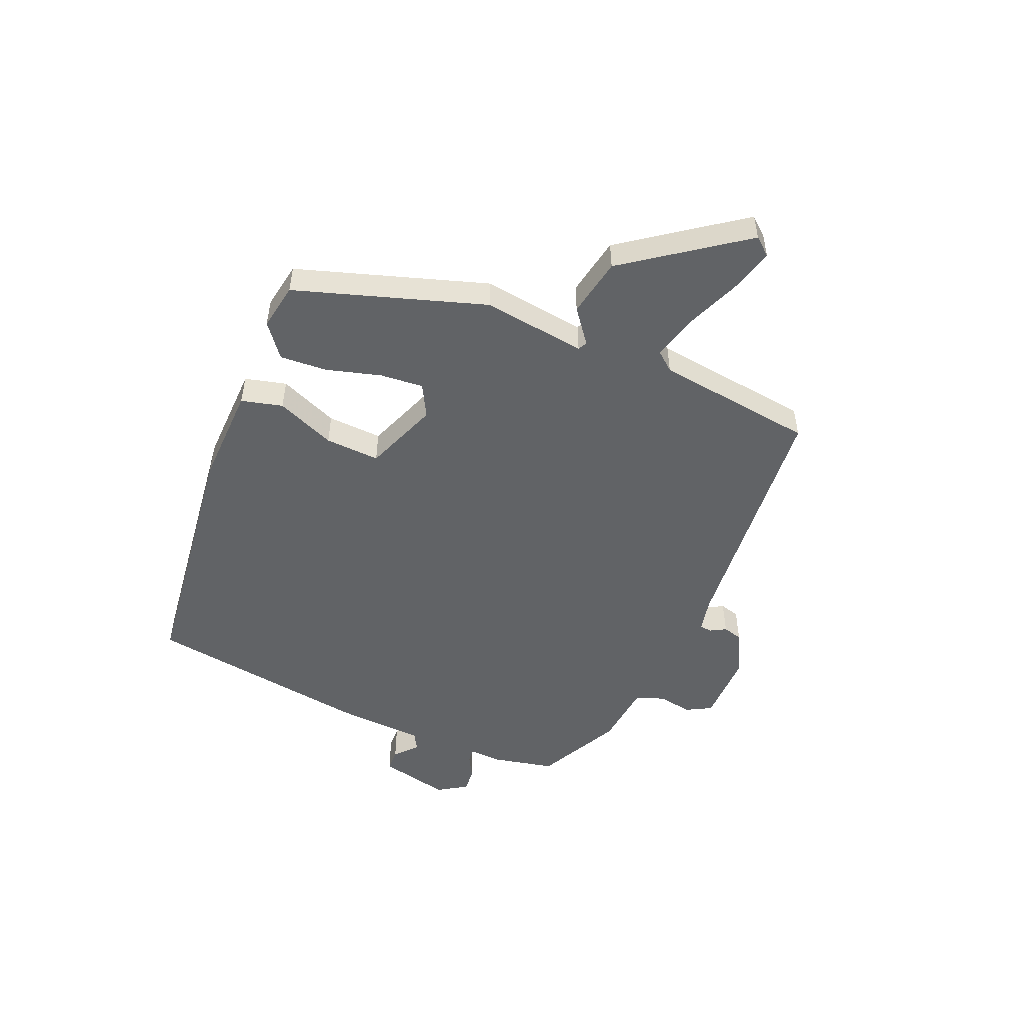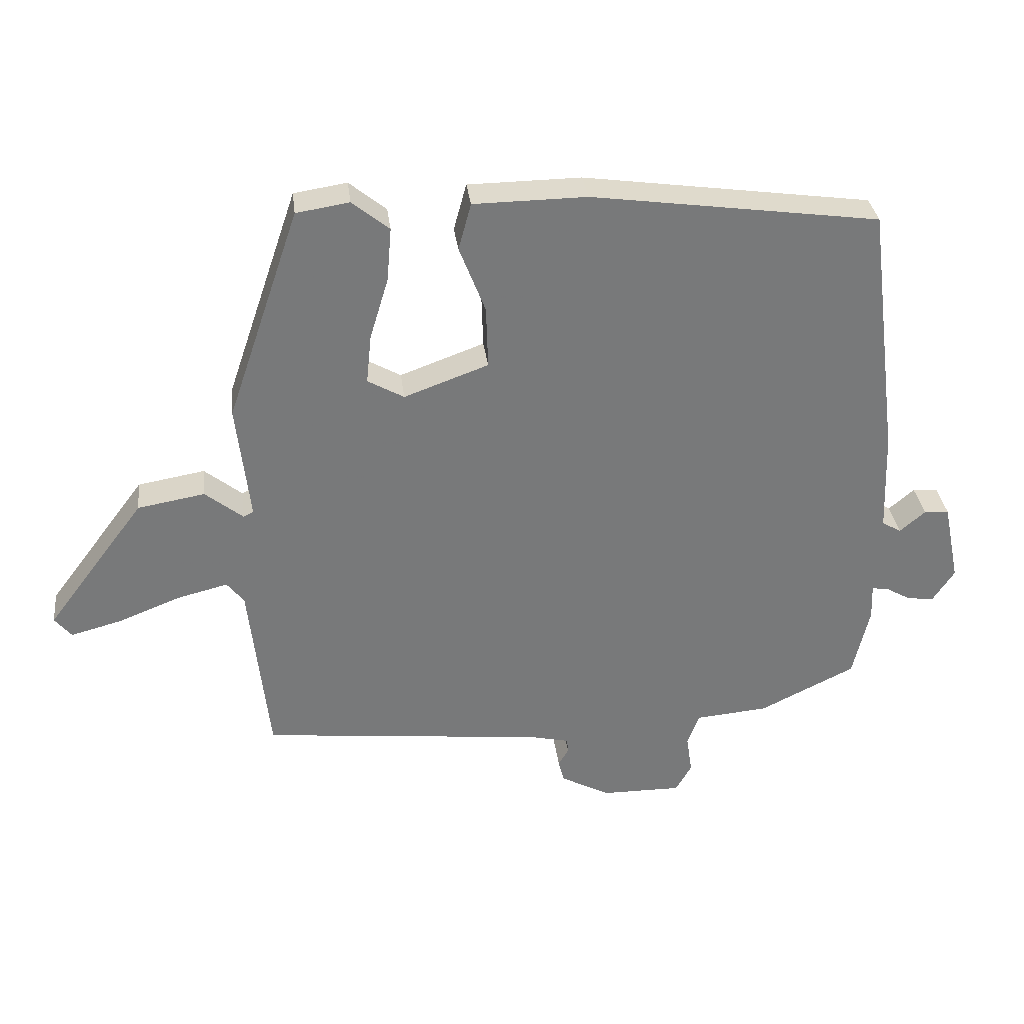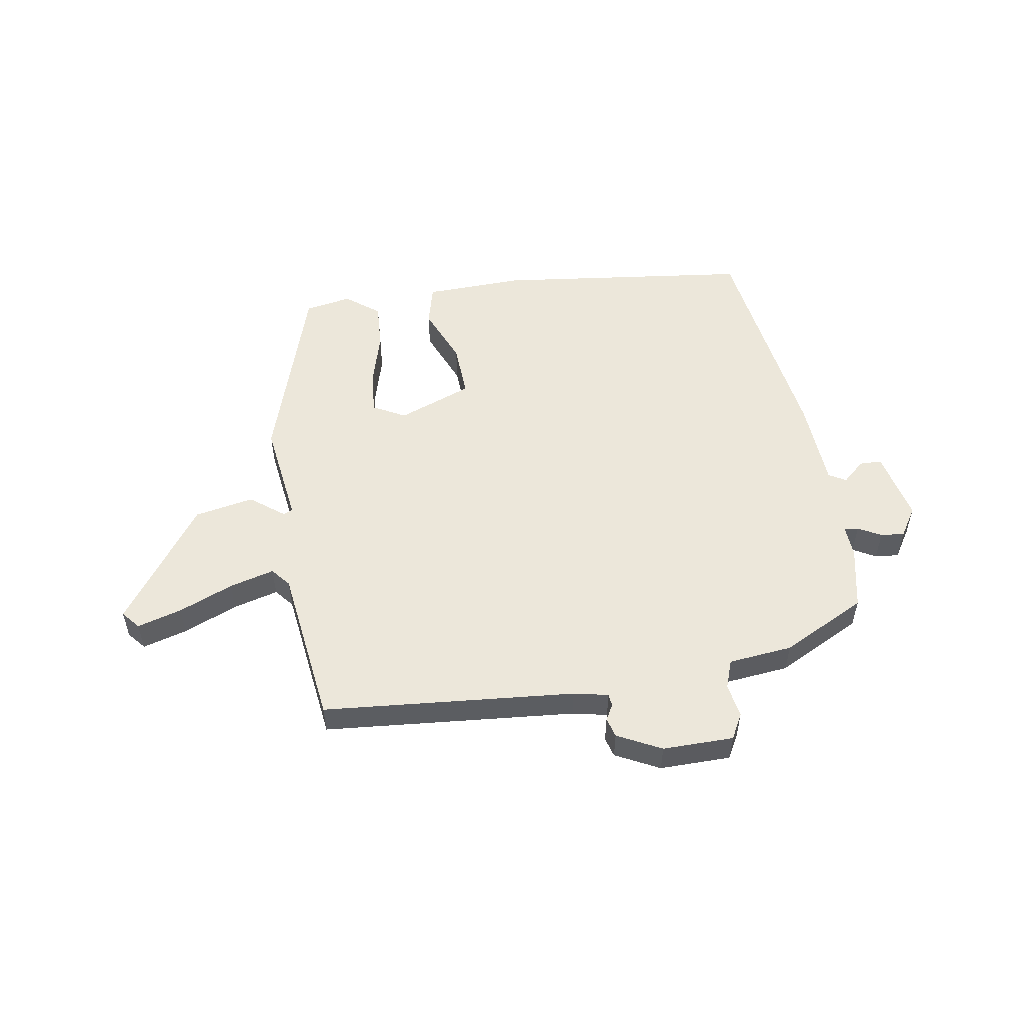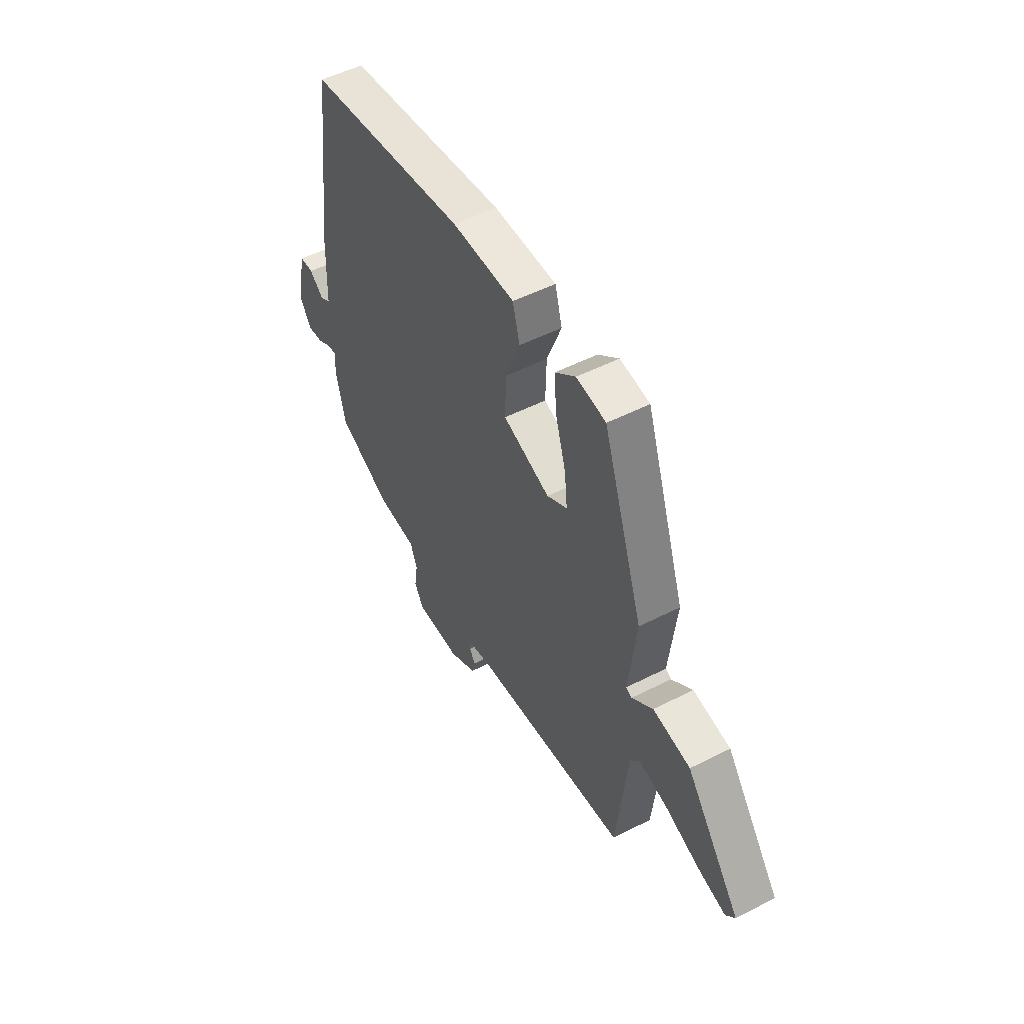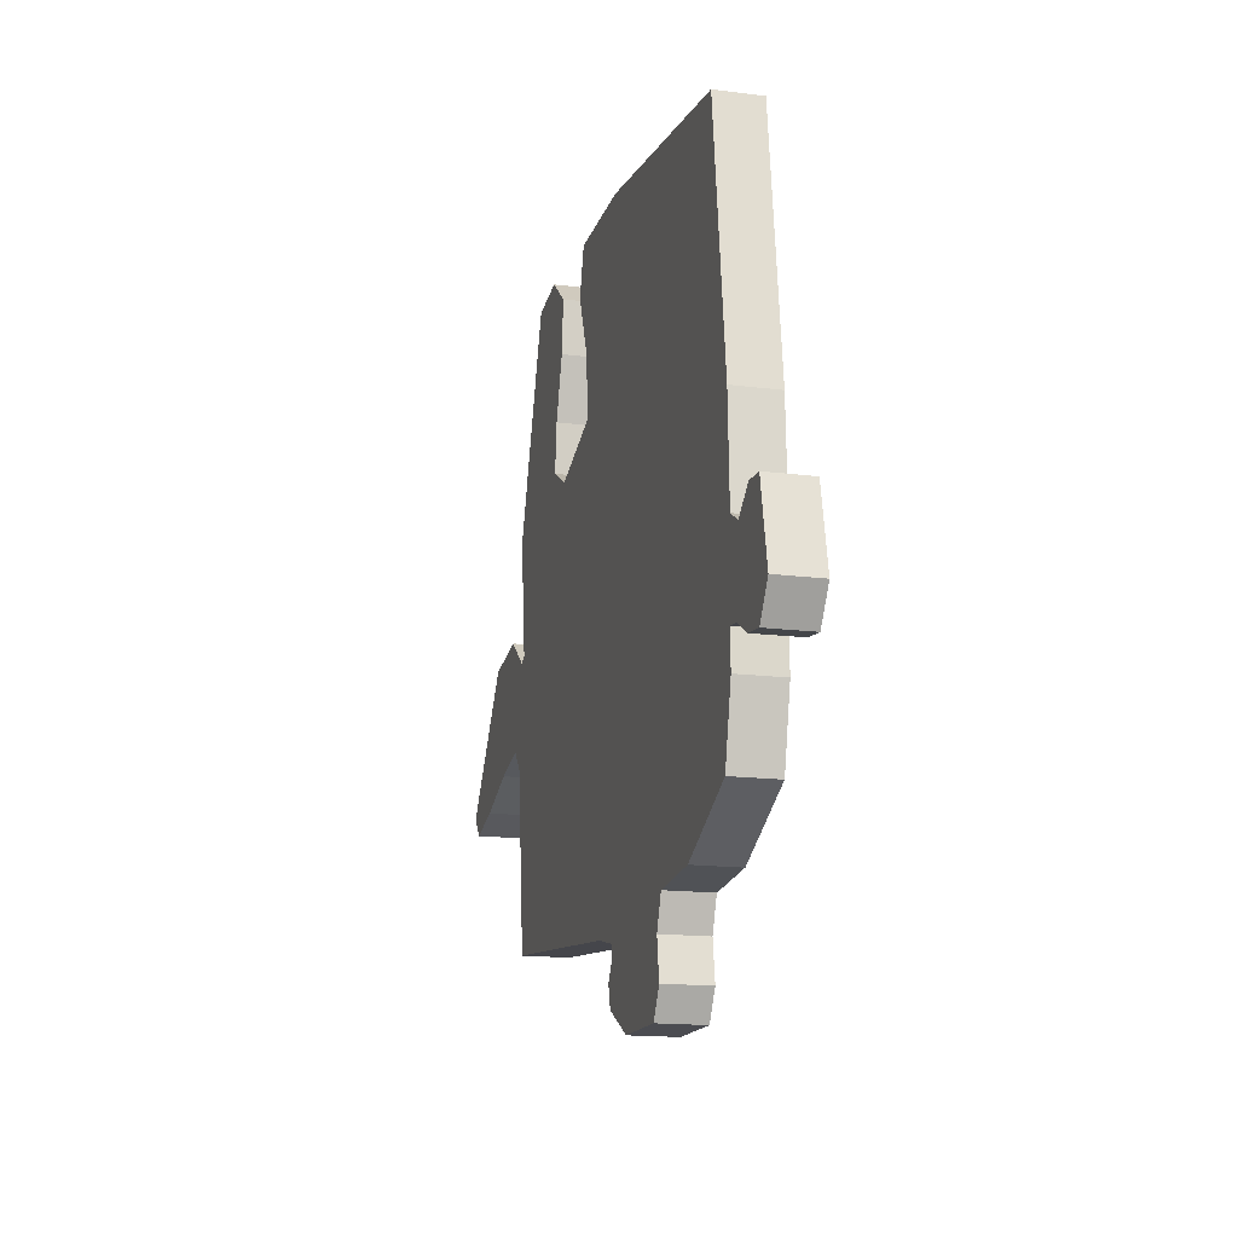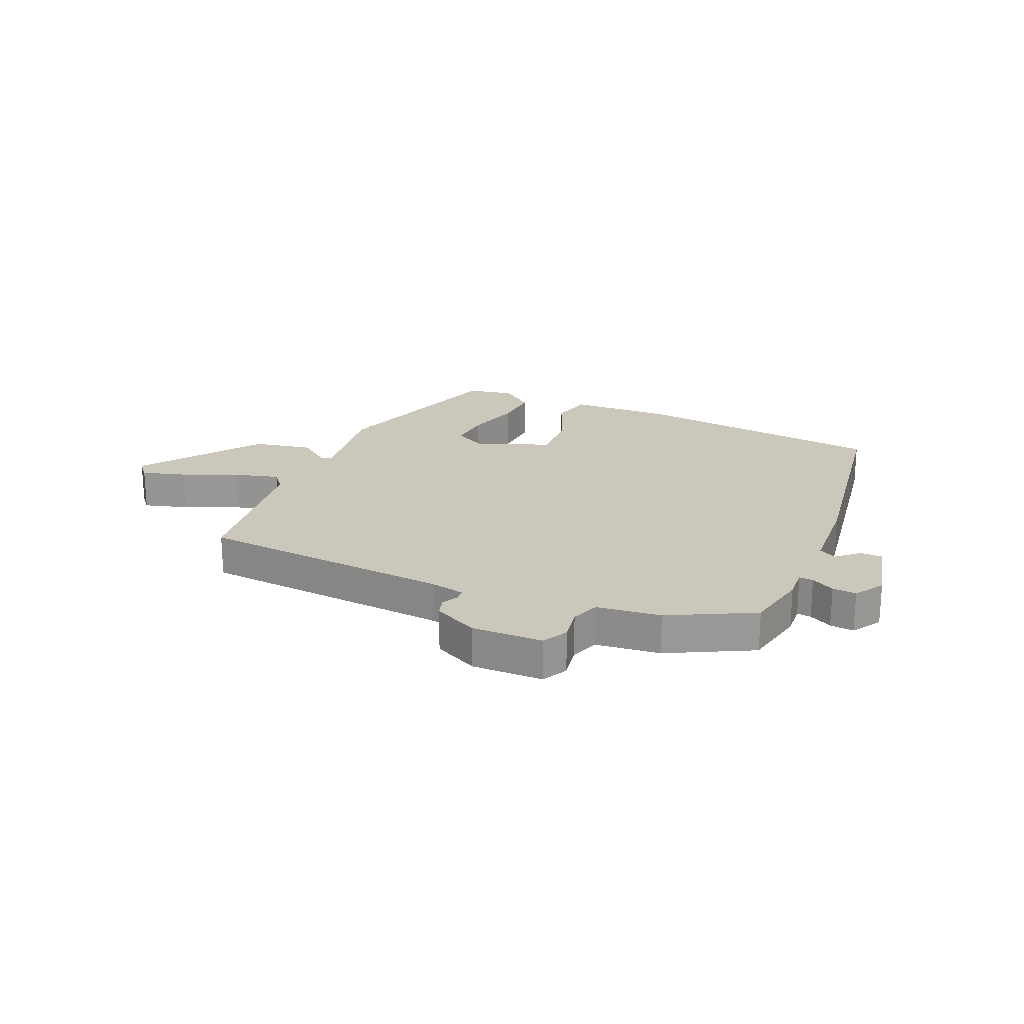
<metadata>
{"format":"obj","ext":"obj","renderer":"f3d","projection":"perspective","resolution":1024,"background":"white","views":[{"elev":-50.8,"azim":66.1,"up":"+Y"},{"elev":32.8,"azim":173.1,"up":"+Z"},{"elev":53.3,"azim":169.7,"up":"+Y"},{"elev":51.3,"azim":61.0,"up":"+Z"},{"elev":-15.9,"azim":-105.0,"up":"+Z"},{"elev":21.7,"azim":-158.0,"up":"+Y"}]}
</metadata>
<code>
v -0.473 0.07 0.426
v -0.022 0.07 0.489
v 0.155 0.07 0.487
v 0.175 0.07 0.414
v 0.134 0.07 0.309
v 0.131 0.07 0.212
v 0.263 0.07 0.164
v 0.32 0.07 0.196
v 0.312 0.07 0.273
v 0.283 0.07 0.369
v 0.276 0.07 0.453
v 0.334 0.07 0.5
v 0.417 0.07 0.487
v 0.531 0.07 0.153
v 0.51 0.07 -0.03
v 0.526 0.07 -0.038
v 0.585 0.07 0.009
v 0.69 0.07 -0.009
v 0.844 0.07 -0.214
v 0.818 0.07 -0.246
v 0.739 0.07 -0.225
v 0.642 0.07 -0.187
v 0.562 0.07 -0.167
v 0.535 0.07 -0.201
v 0.504 0.07 -0.484
v 0.058 0.07 -0.531
v -0.003 0.07 -0.545
v -0.005 0.07 -0.567
v 0.011 0.07 -0.594
v 0.002 0.07 -0.629
v -0.075 0.07 -0.67
v -0.201 0.07 -0.671
v -0.226 0.07 -0.627
v -0.217 0.07 -0.566
v -0.236 0.07 -0.516
v -0.35 0.07 -0.506
v -0.5 0.07 -0.433
v -0.526 0.07 -0.321
v -0.524 0.07 -0.265
v -0.549 0.07 -0.268
v -0.589 0.07 -0.291
v -0.631 0.07 -0.296
v -0.665 0.07 -0.245
v -0.639 0.07 -0.119
v -0.6 0.07 -0.117
v -0.56 0.07 -0.151
v -0.53 0.07 -0.133
v -0.524 0.07 0.025
v -0.473 0 0.426
v -0.022 0 0.489
v 0.155 0 0.487
v 0.175 0 0.414
v 0.134 0 0.309
v 0.131 0 0.212
v 0.263 0 0.164
v 0.32 0 0.196
v 0.312 0 0.273
v 0.283 0 0.369
v 0.276 0 0.453
v 0.334 0 0.5
v 0.417 0 0.487
v 0.531 0 0.153
v 0.51 0 -0.03
v 0.526 0 -0.038
v 0.585 0 0.009
v 0.69 0 -0.009
v 0.844 0 -0.214
v 0.818 0 -0.246
v 0.739 0 -0.225
v 0.642 0 -0.187
v 0.562 0 -0.167
v 0.535 0 -0.201
v 0.504 0 -0.484
v 0.058 0 -0.531
v -0.003 0 -0.545
v -0.005 0 -0.567
v 0.011 0 -0.594
v 0.002 0 -0.629
v -0.075 0 -0.67
v -0.201 0 -0.671
v -0.226 0 -0.627
v -0.217 0 -0.566
v -0.236 0 -0.516
v -0.35 0 -0.506
v -0.5 0 -0.433
v -0.526 0 -0.321
v -0.524 0 -0.265
v -0.549 0 -0.268
v -0.589 0 -0.291
v -0.631 0 -0.296
v -0.665 0 -0.245
v -0.639 0 -0.119
v -0.6 0 -0.117
v -0.56 0 -0.151
v -0.53 0 -0.133
v -0.524 0 0.025
f 47 48 1 2
f 43 44 45 46
f 43 46 47
f 40 41 42 43
f 39 40 43 47
f 36 37 38 39
f 35 36 39 47
f 31 32 33 34
f 31 34 35
f 28 29 30 31
f 27 28 31 35
f 26 27 35 47
f 24 25 26 47
f 19 20 21 22
f 19 22 23
f 16 17 18 19
f 15 16 19 23
f 12 13 14 15
f 10 11 12 15
f 9 10 15 23
f 8 9 23 24
f 2 3 4 5
f 2 5 6
f 47 2 6
f 24 47 6 7
f 7 8 24
f 50 49 96 95
f 94 93 92 91
f 95 94 91
f 91 90 89 88
f 95 91 88 87
f 87 86 85 84
f 95 87 84 83
f 82 81 80 79
f 83 82 79
f 79 78 77 76
f 83 79 76 75
f 95 83 75 74
f 95 74 73 72
f 70 69 68 67
f 71 70 67
f 67 66 65 64
f 71 67 64 63
f 63 62 61 60
f 63 60 59 58
f 71 63 58 57
f 72 71 57 56
f 53 52 51 50
f 54 53 50
f 54 50 95
f 55 54 95 72
f 72 56 55
f 1 49 50 2
f 2 50 51 3
f 3 51 52 4
f 4 52 53 5
f 5 53 54 6
f 6 54 55 7
f 7 55 56 8
f 8 56 57 9
f 9 57 58 10
f 10 58 59 11
f 11 59 60 12
f 12 60 61 13
f 13 61 62 14
f 14 62 63 15
f 15 63 64 16
f 16 64 65 17
f 17 65 66 18
f 18 66 67 19
f 19 67 68 20
f 20 68 69 21
f 21 69 70 22
f 22 70 71 23
f 23 71 72 24
f 24 72 73 25
f 25 73 74 26
f 26 74 75 27
f 27 75 76 28
f 28 76 77 29
f 29 77 78 30
f 30 78 79 31
f 31 79 80 32
f 32 80 81 33
f 33 81 82 34
f 34 82 83 35
f 35 83 84 36
f 36 84 85 37
f 37 85 86 38
f 38 86 87 39
f 39 87 88 40
f 40 88 89 41
f 41 89 90 42
f 42 90 91 43
f 43 91 92 44
f 44 92 93 45
f 45 93 94 46
f 46 94 95 47
f 47 95 96 48
f 48 96 49 1

</code>
